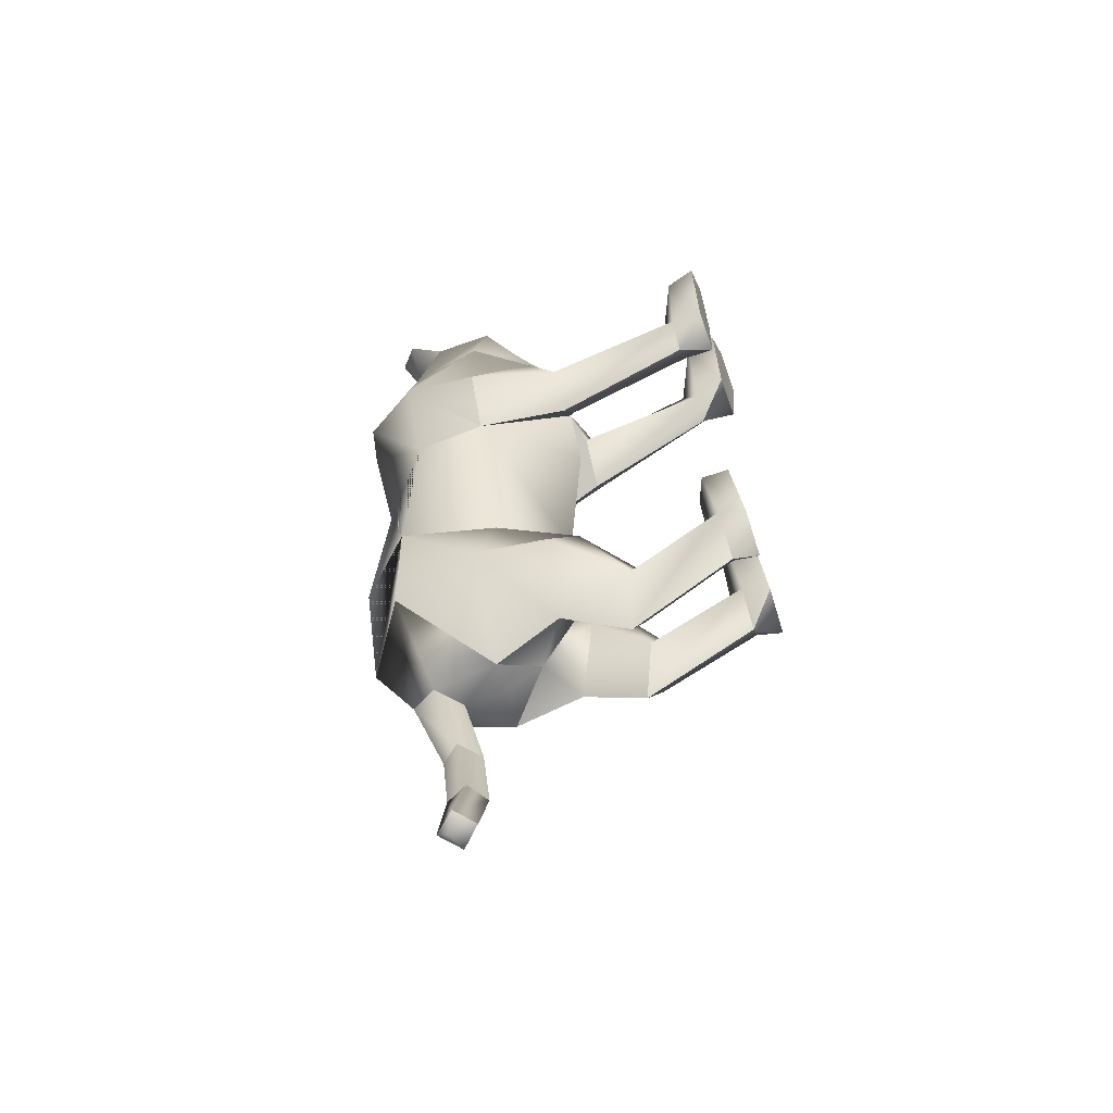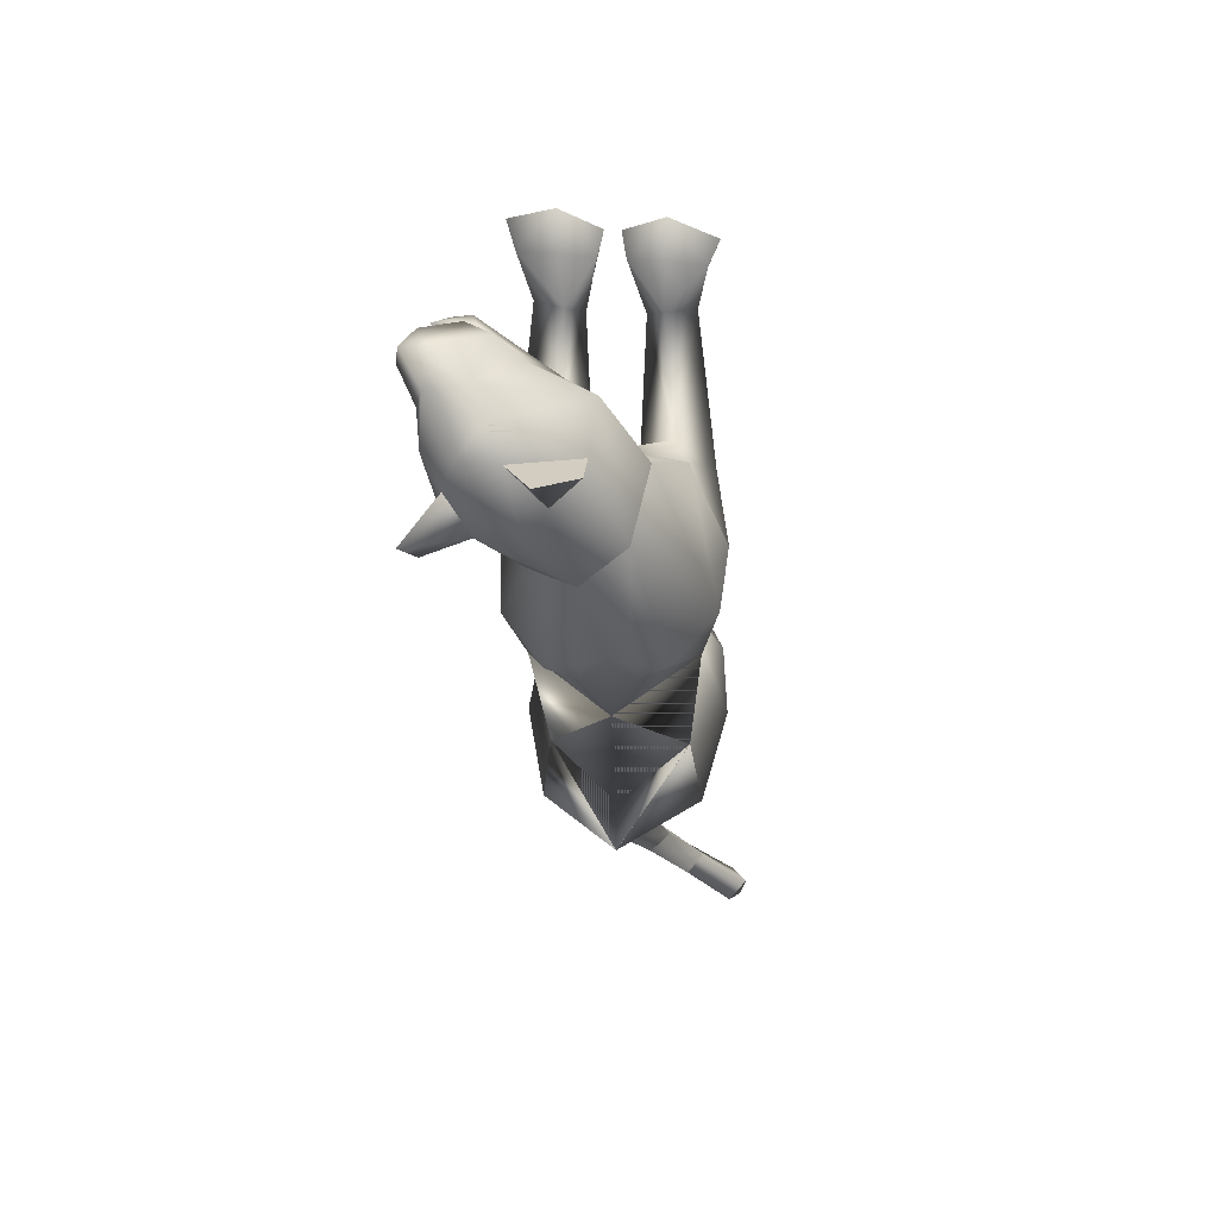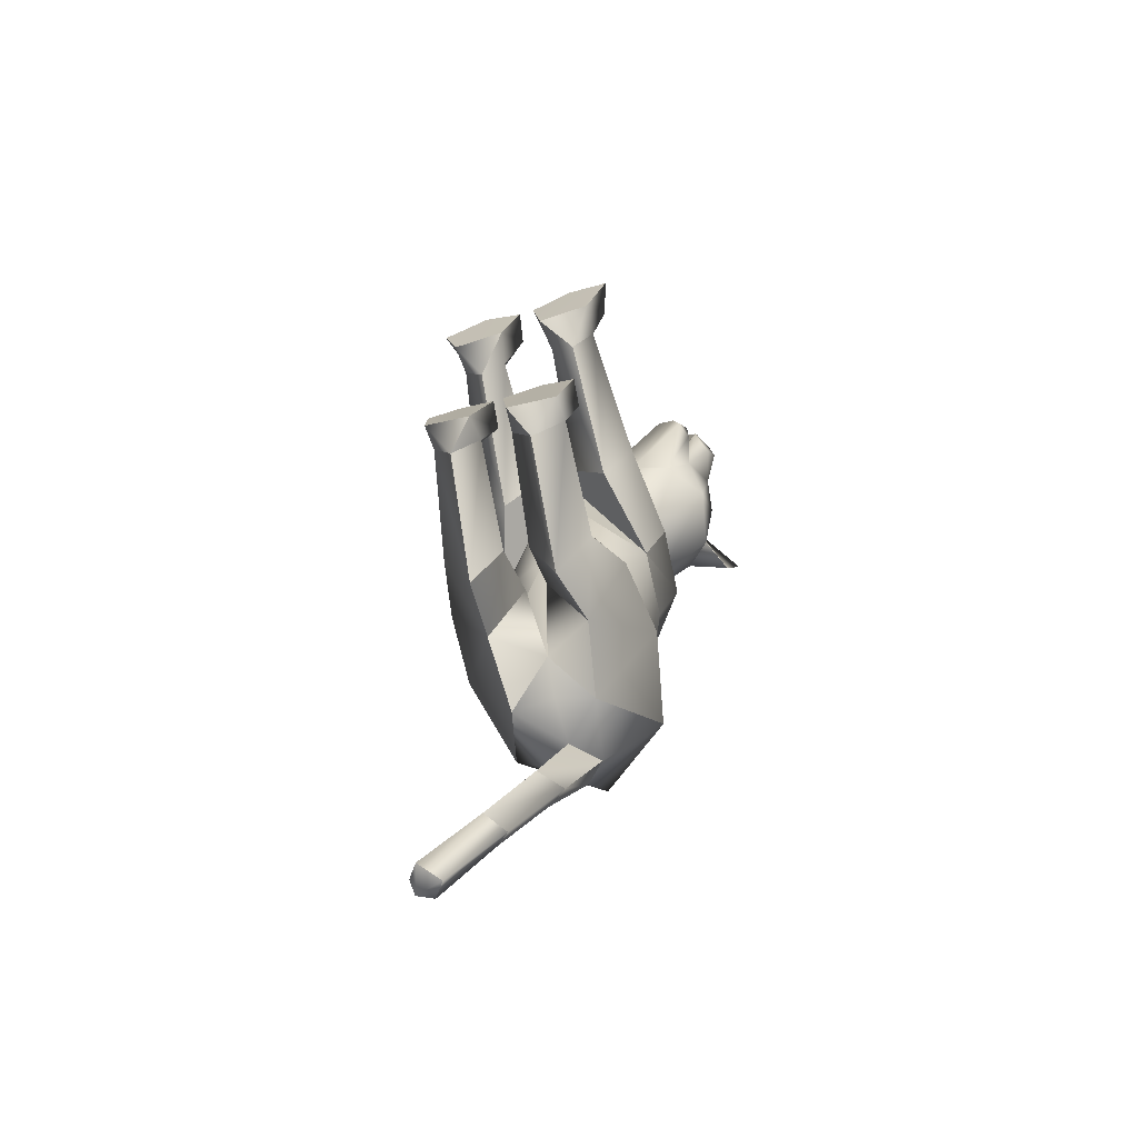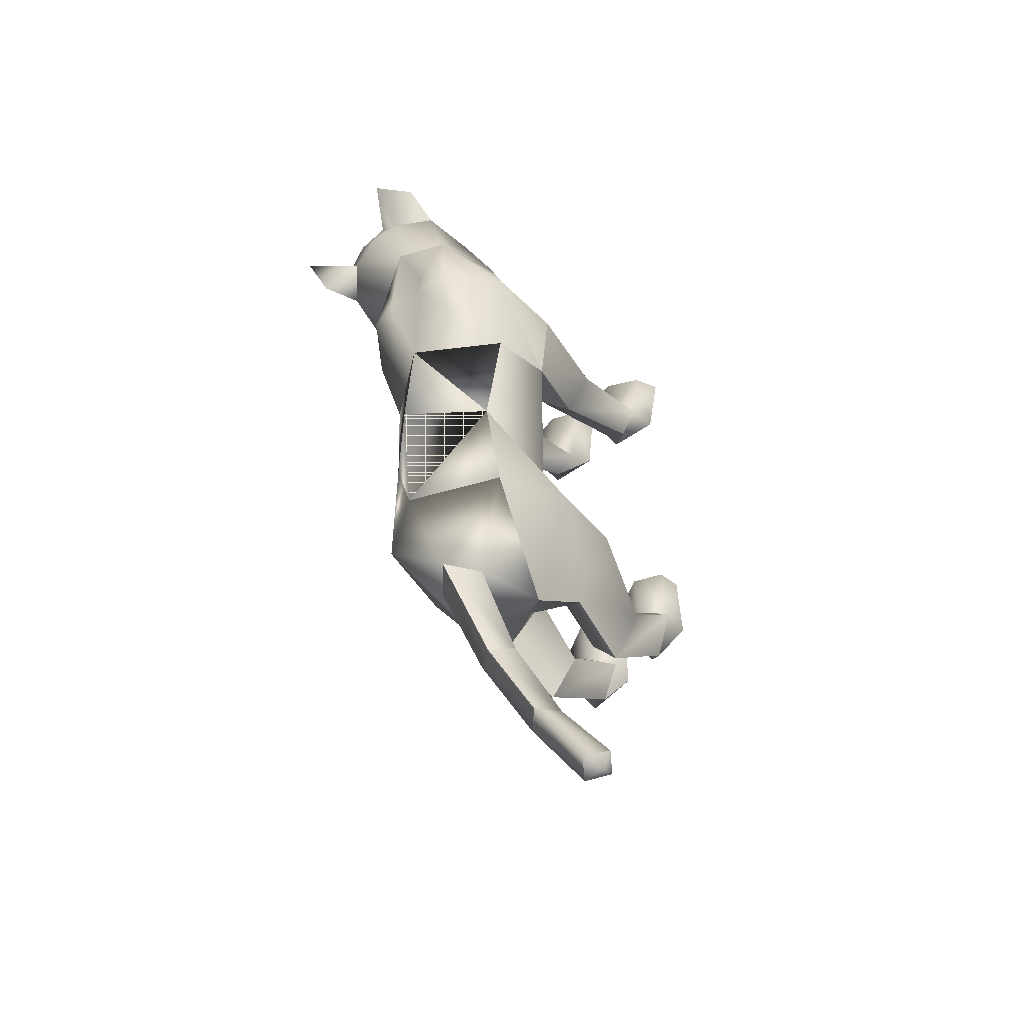
<metadata>
{"format":"obj","ext":"obj","renderer":"f3d","projection":"perspective","resolution":1024,"background":"white","views":[{"elev":-46.1,"azim":-71.8,"up":"+Z"},{"elev":54.8,"azim":-175.3,"up":"+Z"},{"elev":-66.4,"azim":18.9,"up":"+Z"},{"elev":-45.5,"azim":-138.6,"up":"+Z"}]}
</metadata>
<code>
o nodes[115]___standing_lookwtf.001_meshes[0].003
v 0.1809 0.1936 0.5452
v 0.1968 0.1856 0.5553
v 0.1663 0.1477 0.5235
v 0.2423 0.2778 0.5085
v 0.2327 0.24 0.3531
v 0.2318 0.3371 0.4846
v 0.2298 0.293 0.5635
v 0.2712 0.2435 0.5565
v 0.2483 0.1896 0.5723
v 0.2645 0.2015 0.4839
v 0.2482 0.1687 0.5188
v 0.1877 0.1657 0.5654
v 0.1409 0.1956 0.5755
v 0.2665 0.2436 0.5931
v 0.2234 0.241 0.5956
v 0.1656 0.2758 0.5639
v 0.1378 0.3325 0.5528
v -0.004231 0.2282 0.4996
v 0.1795 0.3723 0.5159
v 0.1968 0.1856 0.5553
v 0.1731 0.1844 0.555
v 0.1663 0.1477 0.5235
v 0.1731 0.1844 0.555
v 0.1809 0.1936 0.5452
v 0.1663 0.1477 0.5235
v 0.223 0.1957 0.5144
v 0.2078 0.1497 0.4939
v 0.2325 0.1874 0.5282
v 0.2325 0.1874 0.5282
v 0.2078 0.1497 0.4939
v 0.2365 0.1876 0.5081
v 0.2365 0.1876 0.5081
v 0.2078 0.1497 0.4939
v 0.223 0.1957 0.5144
v 0.0848 0.4243 0.4073
v 0.1536 0.1913 0.09456
v 0.1536 0.1913 0.09456
v -0.1986 0.1791 0.1109
v -0.1986 0.1791 0.1109
v 0.2177 0.1981 0.5462
v 0.2156 0.1735 0.5412
v 0.2177 0.1836 0.4814
v 0.2075 0.2344 0.477
v 0.2177 0.2127 0.4954
v 0.1465 0.1801 0.5314
v 0.1589 0.2098 0.537
v 0.1396 0.231 0.5238
v 0.1589 0.2098 0.537
v 0.1396 0.231 0.5238
v 0.1465 0.1801 0.5314
v 0.2177 0.1836 0.4814
v 0.1465 0.1801 0.5314
v 0.2156 0.1735 0.5412
v 0.2336 0.1633 0.556
v 0.2343 0.1647 0.5013
v 0.2239 0.1304 0.5061
v 0.2117 0.129 0.5316
v 0.1805 0.1283 0.5385
v 0.1687 0.1615 0.5497
v 0.2177 0.1981 0.5462
v 0.2177 0.2127 0.4954
v 0.2177 0.1836 0.4814
v 0.2075 0.2344 0.477
v 0.2156 0.1735 0.5412
v 0.06622 0.4466 0.5608
v 0.002134 0.4013 0.5333
v 0.06622 0.4466 0.5608
v 0.002134 0.4013 0.5333
v 0.2306 0.4227 0.3608
v 0.2522 0.4575 0.4254
v 0.2306 0.4227 0.3608
v 0.2522 0.4575 0.4254
v -0.05366 0.1393 -0.5864
v 0.04786 -0.2592 0.2231
v 0.104 -0.2534 0.3773
v 0.02925 -0.2525 0.3384
v 0.02925 -0.2525 0.3384
v 0.03644 -0.1988 0.3302
v 0.04786 -0.2592 0.2231
v 0.1442 -0.2588 0.2246
v 0.1843 -0.2572 0.3444
v 0.164 -0.2015 0.3335
v 0.09681 -0.1875 0.3436
v 0.1843 -0.2572 0.3444
v 0.1442 -0.2588 0.2246
v 0.04786 -0.2592 0.2231
v 0.104 -0.2534 0.3773
v -0.03041 -0.2614 0.2238
v 0.001933 -0.2532 0.3382
v -0.06888 -0.256 0.3697
v -0.1267 -0.2626 0.2225
v -0.1537 -0.2581 0.3267
v -0.06888 -0.256 0.3697
v -0.07017 -0.1923 0.3376
v -0.1379 -0.2071 0.3192
v 0.001933 -0.2532 0.3382
v -0.01004 -0.2004 0.3296
v -0.1267 -0.2626 0.2225
v -0.03041 -0.2614 0.2238
v -0.03041 -0.2614 0.2238
v -0.1537 -0.2581 0.3267
v 0.1314 0.1387 -0.4544
v -0.2178 0.1506 -0.4073
v -0.2572 0.1104 -1.04
v -0.2722 0.1522 -1.06
v -0.2257 0.1428 -1.057
v -0.2814 0.1436 -1.023
v -0.251 0.1788 -1.039
v -0.2814 0.1436 -1.023
v -0.251 0.1788 -1.039
v -0.2257 0.1428 -1.057
v -0.2572 0.1104 -1.04
v 0.1049 -0.3155 -0.444
v 0.01683 -0.316 -0.4189
v 0.00035 -0.2936 -0.2931
v 0.06685 -0.2793 -0.2452
v 0.06025 -0.2272 -0.2937
v 0.1297 -0.2969 -0.3243
v 0.003059 -0.2473 -0.3025
v 0.1232 -0.2512 -0.3337
v 0.01683 -0.316 -0.4189
v 0.06685 -0.2793 -0.2452
v 0.1049 -0.3155 -0.444
v 0.1297 -0.2969 -0.3243
v 0.01683 -0.316 -0.4189
v 0.00035 -0.2936 -0.2931
v -0.1313 -0.3138 -0.3672
v -0.04895 -0.3153 -0.3984
v -0.1384 -0.2427 -0.266
v -0.08233 -0.2234 -0.2648
v -0.1404 -0.2913 -0.2623
v -0.08395 -0.2779 -0.2216
v -0.01784 -0.2928 -0.2884
v -0.02549 -0.2462 -0.2958
v -0.04895 -0.3153 -0.3984
v -0.01784 -0.2928 -0.2884
v -0.08395 -0.2779 -0.2216
v -0.04895 -0.3153 -0.3984
v -0.1313 -0.3138 -0.3672
v -0.1404 -0.2913 -0.2623
v -0.03031 0.4011 0.1075
v 0.01226 0.4099 0.2972
v 0.1339 0.2408 0.2857
v 0.08906 0.3665 0.277
v -0.07906 0.2246 0.3555
v -0.05838 0.3565 0.3291
v 0.02895 0.1591 0.3199
v 0.01226 0.4099 0.2972
v 0.08906 0.3665 0.277
v 0.1339 0.2408 0.2857
v -0.07906 0.2246 0.3555
v -0.05838 0.3565 0.3291
v 0.02895 0.1591 0.3199
v -0.01836 0.01684 0.01112
v -0.03567 0.3983 -0.05239
v 0.1036 0.2957 -0.0455
v -0.01836 0.01684 0.01112
v -0.1676 0.2894 -0.02921
v 0.009672 0.4256 0.1231
v 0.1043 0.08894 0.1927
v 0.1043 0.08894 0.1927
v -0.1287 0.08615 0.1927
v -0.06721 0.4243 0.1329
v -0.1287 0.08615 0.1927
v 0.1774 0.1713 0.3795
v 0.146 0.2315 0.4652
v 0.2211 0.1999 0.4405
v 0.09948 0.1941 0.5224
v 0.1774 0.1713 0.3795
v 0.1057 0.1572 0.4071
v 0.04889 0.1648 0.4576
v 0.04889 0.1648 0.4576
v 0.0503 0.3966 0.4564
v 0.1126 0.3762 0.5189
v 0.001362 0.336 0.495
v 0.1126 0.3762 0.5189
v 0.001362 0.336 0.495
v 0.1126 0.3762 0.5189
v 0.0503 0.3966 0.4564
v 0.001362 0.336 0.495
v 0.1547 0.406 0.3915
v 0.198 0.3794 0.4561
v 0.2053 0.3527 0.3622
v 0.2053 0.3527 0.3622
v 0.1547 0.406 0.3915
v 0.198 0.3794 0.4561
v 0.198 0.3794 0.4561
v -0.03622 0.03129 -0.2424
v -0.04688 0.4255 -0.2681
v 0.02435 0.01829 0.1124
v 0.08459 0.01503 0.03874
v 0.08014 0.01832 0.1684
v 0.1446 0.01529 0.1066
v 0.02435 0.01829 0.1124
v 0.08459 0.01503 0.03874
v 0.08459 0.01503 0.03874
v -0.05023 0.01883 0.1131
v -0.1183 0.01765 0.04074
v -0.101 0.0205 0.1643
v -0.1719 0.02093 0.09577
v -0.1183 0.01765 0.04074
v -0.05023 0.01883 0.1131
v -0.1183 0.01765 0.04074
v -0.04401 0.3972 -0.4777
v -0.04401 0.3972 -0.4777
v 0.09677 -0.2048 0.1697
v 0.1382 -0.2018 0.2208
v 0.08574 -0.1699 0.2417
v 0.09677 -0.2048 0.1697
v 0.0542 -0.2037 0.1994
v 0.09677 -0.2048 0.1697
v -0.04317 -0.2064 0.2013
v -0.07177 -0.1733 0.2427
v -0.1246 -0.2065 0.2197
v -0.08916 -0.2082 0.1724
v -0.08916 -0.2082 0.1724
v -0.08916 -0.2082 0.1724
v -0.1001 0.2601 -0.5934
v -0.05687 0.2191 -0.6041
v -0.05451 0.315 -0.5846
v -0.01324 0.2692 -0.6031
v -0.01324 0.2692 -0.6031
v -0.05687 0.2191 -0.6041
v -0.05451 0.315 -0.5846
v -0.05451 0.315 -0.5846
v -0.1001 0.2601 -0.5934
v -0.05687 0.2191 -0.6041
v 0.01498 0.1495 -0.6124
v 0.01498 0.1495 -0.6124
v 0.01498 0.1495 -0.6124
v -0.1286 0.1366 -0.5955
v -0.1286 0.1366 -0.5955
v -0.1286 0.1366 -0.5955
v -0.05969 0.212 -0.7657
v -0.09338 0.1672 -0.7631
v -0.09644 0.2366 -0.7628
v -0.09644 0.2366 -0.7628
v -0.1285 0.202 -0.7541
v -0.09338 0.1672 -0.7631
v -0.09338 0.1672 -0.7631
v -0.1285 0.202 -0.7541
v -0.09644 0.2366 -0.7628
v -0.09338 0.1672 -0.7631
v -0.05969 0.212 -0.7657
v -0.09644 0.2366 -0.7628
v -0.02031 -0.000679 -0.4406
v 0.04021 0.03651 -0.553
v 0.122 -0.003503 -0.4634
v 0.04021 0.03651 -0.553
v 0.06422 -0.04426 -0.3668
v 0.04021 0.03651 -0.553
v -0.05933 0.000583 -0.4346
v -0.1334 0.0234 -0.5255
v -0.2035 0.02081 -0.4008
v -0.1334 0.0234 -0.5255
v -0.136 -0.01426 -0.3368
v -0.1334 0.0234 -0.5255
v -0.1636 0.1284 -0.9189
v -0.1636 0.1284 -0.9189
v -0.1933 0.1565 -0.9032
v -0.1669 0.1982 -0.9074
v -0.1933 0.1565 -0.9032
v -0.1636 0.1284 -0.9189
v -0.138 0.1697 -0.9239
v -0.138 0.1697 -0.9239
v -0.1669 0.1982 -0.9074
v -0.1669 0.1982 -0.9074
v 0.09194 -0.09609 -0.5339
v 0.02514 -0.08338 -0.6026
v -0.01461 -0.1048 -0.5144
v 0.02514 -0.08338 -0.6026
v 0.04534 -0.1193 -0.4654
v 0.09194 -0.09609 -0.5339
v 0.02514 -0.08338 -0.6026
v -0.01461 -0.1048 -0.5144
v 0.04534 -0.1193 -0.4654
v -0.05875 -0.1085 -0.5057
v -0.1179 -0.09977 -0.575
v -0.163 -0.1137 -0.4836
v -0.1053 -0.1257 -0.437
v -0.1179 -0.09977 -0.575
v -0.05875 -0.1085 -0.5057
v -0.1179 -0.09977 -0.575
v -0.163 -0.1137 -0.4836
v -0.1053 -0.1257 -0.437
v 0.05643 -0.2376 -0.3892
v 0.1051 -0.2682 -0.4356
v 0.1051 -0.2682 -0.4356
v 0.04698 -0.2743 -0.4767
v 0.05643 -0.2376 -0.3892
v 0.04698 -0.2743 -0.4767
v 0.04698 -0.2743 -0.4767
v 0.01027 -0.2679 -0.4082
v 0.01027 -0.2679 -0.4082
v 0.04698 -0.2743 -0.4767
v -0.04522 -0.2675 -0.3921
v -0.08658 -0.2341 -0.3467
v -0.09426 -0.2764 -0.4388
v -0.1326 -0.2652 -0.3576
v -0.09426 -0.2764 -0.4388
v -0.1326 -0.2652 -0.3576
v -0.09426 -0.2764 -0.4388
v -0.08658 -0.2341 -0.3467
v -0.04522 -0.2675 -0.3921
v -0.09426 -0.2764 -0.4388
v 0.06207 0.4178 0.09699
v 0.006665 0.4265 0.08388
v 0.1371 0.3236 0.09692
v 0.1166 0.1741 -0.02337
v 0.1166 0.1741 -0.02337
v 0.1166 0.1741 -0.02337
v 0.1166 0.1741 -0.02337
v 0.1166 0.1741 -0.02337
v 0.1166 0.1741 -0.02337
v -0.191 0.3137 0.1266
v -0.1229 0.4138 0.1176
v -0.07085 0.425 0.09184
v -0.1707 0.1667 -0.009291
v -0.1707 0.1667 -0.009291
v -0.1707 0.1667 -0.009291
v -0.1707 0.1667 -0.009291
v -0.1707 0.1667 -0.009291
v 0.06459 0.1275 -0.2845
v 0.06987 0.3208 -0.2617
v 0.06459 0.1275 -0.2845
v 0.06987 0.3208 -0.2617
v 0.06987 0.3208 -0.2617
v 0.06459 0.1275 -0.2845
v 0.08817 0.3079 -0.4638
v 0.08817 0.3079 -0.4638
v 0.08817 0.3079 -0.4638
v -0.158 0.3168 -0.2498
v -0.1459 0.1391 -0.2744
v -0.158 0.3168 -0.2498
v -0.1459 0.1391 -0.2744
v -0.1459 0.1391 -0.2744
v -0.158 0.3168 -0.2498
v -0.1843 0.3077 -0.4437
v -0.1841 0.3075 -0.4437
v -0.1841 0.3075 -0.4437
v -0.01222 0.03816 0.1542
v -0.01222 0.03816 0.1542
v -0.01222 0.03816 0.1542
v -0.01222 0.03816 0.1542
v -0.01222 0.03816 0.1542
v -0.01222 0.03816 0.1542
v -0.01222 0.03816 0.1542
v -0.04712 0.08172 -0.5441
v -0.04712 0.08172 -0.5441
v -0.04712 0.08172 -0.5441
v -0.7073 0.1034 1.196
v -0.7073 0.1034 1.196
v -0.01324 0.2692 -0.6031
v -0.1841 0.3075 -0.4437
v -0.04401 0.3972 -0.4777
v -0.158 0.3168 -0.2498
v -0.1828 0.3059 -0.4438
v -0.0428 0.3958 -0.478
v -0.1568 0.3152 -0.2501
v -0.04418 0.3974 -0.4777
v -0.1582 0.3171 -0.2498
f 327 155 189
f 155 337 189
f 205 189 337
f 340 356 354
f 189 205 327
f 178 180 17
f 354 359 357
f 337 355 356
f 359 338 357
f 355 359 356
f 359 360 361
f 340 337 356
f 354 356 359
f 337 205 355
f 359 361 338
f 355 358 359
f 359 358 360
f 1 2 3
f 4 5 6
f 7 4 6
f 7 8 4
f 9 10 8
f 8 10 4
f 11 10 9
f 12 9 13
f 14 8 7
f 14 9 8
f 14 15 9
f 9 15 13
f 15 16 13
f 7 16 15
f 14 7 15
f 7 17 16
f 16 17 18
f 6 19 7
f 17 7 19
f 20 21 22
f 23 24 25
f 26 27 28
f 29 30 31
f 32 33 34
f 35 173 174
f 18 17 175
f 174 17 19
f 17 174 175
f 35 174 19
f 65 66 176
f 176 66 177
f 178 179 67
f 68 67 179
f 180 68 179
f 173 35 142
f 143 144 5
f 145 18 146
f 18 175 146
f 146 175 173
f 146 173 142
f 181 142 35
f 186 184 69
f 144 142 181
f 144 181 183
f 5 144 183
f 5 183 6
f 70 182 69
f 184 185 71
f 71 185 72
f 186 72 185
f 6 183 187
f 187 19 6
f 35 19 187
f 35 187 181
f 143 5 165
f 40 41 42
f 42 43 44
f 40 45 41
f 45 40 46
f 45 46 47
f 48 49 50
f 166 11 9
f 11 167 10
f 167 4 10
f 4 167 5
f 51 167 166
f 166 167 11
f 52 166 168
f 166 12 168
f 166 9 12
f 12 13 168
f 52 53 166
f 51 166 53
f 54 51 53
f 54 55 51
f 56 55 54
f 54 53 52
f 57 56 54
f 167 51 55
f 55 169 167
f 56 169 55
f 56 170 169
f 56 57 170
f 58 170 57
f 57 54 58
f 58 54 59
f 54 52 59
f 168 59 52
f 58 171 170
f 58 59 171
f 171 59 168
f 5 167 165
f 60 48 50
f 147 143 165
f 165 170 147
f 172 147 170
f 168 13 16
f 16 18 168
f 18 172 168
f 145 172 18
f 147 172 145
f 61 62 63
f 60 62 61
f 62 60 64
f 42 44 40
f 50 64 60
f 148 149 159
f 159 149 306
f 306 307 159
f 308 149 150
f 308 306 149
f 159 307 141
f 159 141 148
f 150 160 308
f 308 160 36
f 162 341 151
f 315 151 152
f 315 152 316
f 163 148 141
f 163 141 317
f 316 163 317
f 163 316 152
f 148 163 152
f 162 315 38
f 151 315 162
f 153 151 341
f 341 150 153
f 150 341 160
f 342 154 309
f 155 307 156
f 156 307 306
f 156 306 308
f 310 156 308
f 343 318 157
f 158 315 316
f 158 316 317
f 155 158 317
f 141 155 317
f 141 307 155
f 319 315 158
f 38 315 320
f 36 311 308
f 344 312 190
f 190 312 191
f 192 193 161
f 193 37 161
f 192 161 345
f 192 345 194
f 193 313 37
f 195 313 193
f 346 197 321
f 197 198 321
f 199 164 200
f 199 347 164
f 200 164 39
f 200 39 322
f 201 200 322
f 199 202 347
f 157 318 188
f 157 188 314
f 318 158 332
f 333 334 103
f 158 155 332
f 155 189 332
f 335 318 332
f 318 335 188
f 314 188 323
f 155 324 189
f 156 324 155
f 325 102 326
f 323 324 314
f 314 324 156
f 188 336 348
f 360 338 361
f 327 329 204
f 228 349 73
f 327 204 189
f 231 73 349
f 337 189 204
f 102 330 326
f 339 232 103
f 330 102 229
f 188 348 328
f 103 334 339
f 350 246 325
f 350 230 247
f 102 248 249
f 247 246 350
f 250 325 246
f 325 250 102
f 249 229 102
f 248 102 250
f 350 333 252
f 253 103 232
f 103 253 254
f 350 255 233
f 255 350 252
f 256 252 333
f 254 256 103
f 333 103 256
f 340 218 231
f 231 218 219
f 340 220 218
f 73 231 219
f 73 219 228
f 228 219 221
f 331 228 221
f 331 221 220
f 331 220 205
f 340 205 220
f 206 195 207
f 74 75 76
f 77 78 79
f 80 75 74
f 80 81 75
f 82 208 83
f 82 207 208
f 84 85 82
f 82 85 207
f 207 85 209
f 85 86 209
f 87 82 83
f 77 87 78
f 78 87 83
f 192 194 210
f 195 193 207
f 79 210 211
f 194 196 210
f 84 82 87
f 192 207 193
f 78 210 79
f 78 208 210
f 78 83 208
f 207 192 208
f 211 210 196
f 210 208 192
f 277 278 257
f 253 279 254
f 252 277 257
f 277 256 280
f 256 254 279
f 279 280 256
f 252 256 277
f 279 253 281
f 268 269 249
f 246 270 250
f 246 251 270
f 270 251 271
f 250 268 248
f 249 248 268
f 268 250 272
f 270 272 250
f 296 282 297
f 282 296 283
f 298 283 296
f 297 284 299
f 284 297 285
f 285 297 282
f 300 301 281
f 281 301 279
f 127 302 128
f 301 302 127
f 301 127 129
f 129 303 301
f 130 131 132
f 133 130 132
f 133 134 130
f 133 135 134
f 131 129 127
f 130 129 131
f 129 130 303
f 134 303 130
f 134 304 303
f 134 135 304
f 135 305 304
f 136 137 138
f 137 139 138
f 137 140 139
f 212 199 213
f 88 89 90
f 91 90 92
f 93 94 95
f 96 97 93
f 97 94 93
f 97 213 94
f 95 94 213
f 95 213 214
f 95 214 98
f 214 215 98
f 98 215 99
f 96 100 97
f 97 100 212
f 97 212 213
f 216 214 201
f 214 213 199
f 100 217 212
f 217 203 212
f 202 212 203
f 199 212 202
f 101 93 95
f 101 95 98
f 91 88 90
f 201 214 200
f 199 200 214
f 286 287 273
f 288 113 289
f 113 114 289
f 115 116 117
f 117 116 118
f 269 268 288
f 119 117 290
f 120 288 290
f 291 269 288
f 292 293 274
f 275 274 293
f 115 117 119
f 276 275 286
f 293 286 275
f 118 113 120
f 119 290 294
f 273 276 286
f 119 294 121
f 121 294 295
f 120 290 117
f 288 120 113
f 122 123 124
f 117 118 120
f 122 125 123
f 115 119 121
f 126 125 122
f 234 353 235
f 223 235 353
f 236 224 234
f 237 238 225
f 238 226 225
f 238 239 226
f 227 226 239
f 234 224 222
f 240 241 258
f 104 105 106
f 105 107 108
f 259 260 109
f 110 109 261
f 242 262 241
f 243 263 244
f 109 260 261
f 111 261 264
f 244 263 265
f 104 107 105
f 110 261 111
f 111 259 112
f 105 108 106
f 259 111 264
f 109 112 259
f 265 245 244
f 258 241 262
f 266 245 265
f 267 262 242
f 158 337 155
f 327 156 155
f 327 331 205
f 6 184 5
f 72 186 69
f 205 354 355
f 355 357 358
f 357 360 358
f 205 340 354
f 355 354 357
f 357 338 360

</code>
